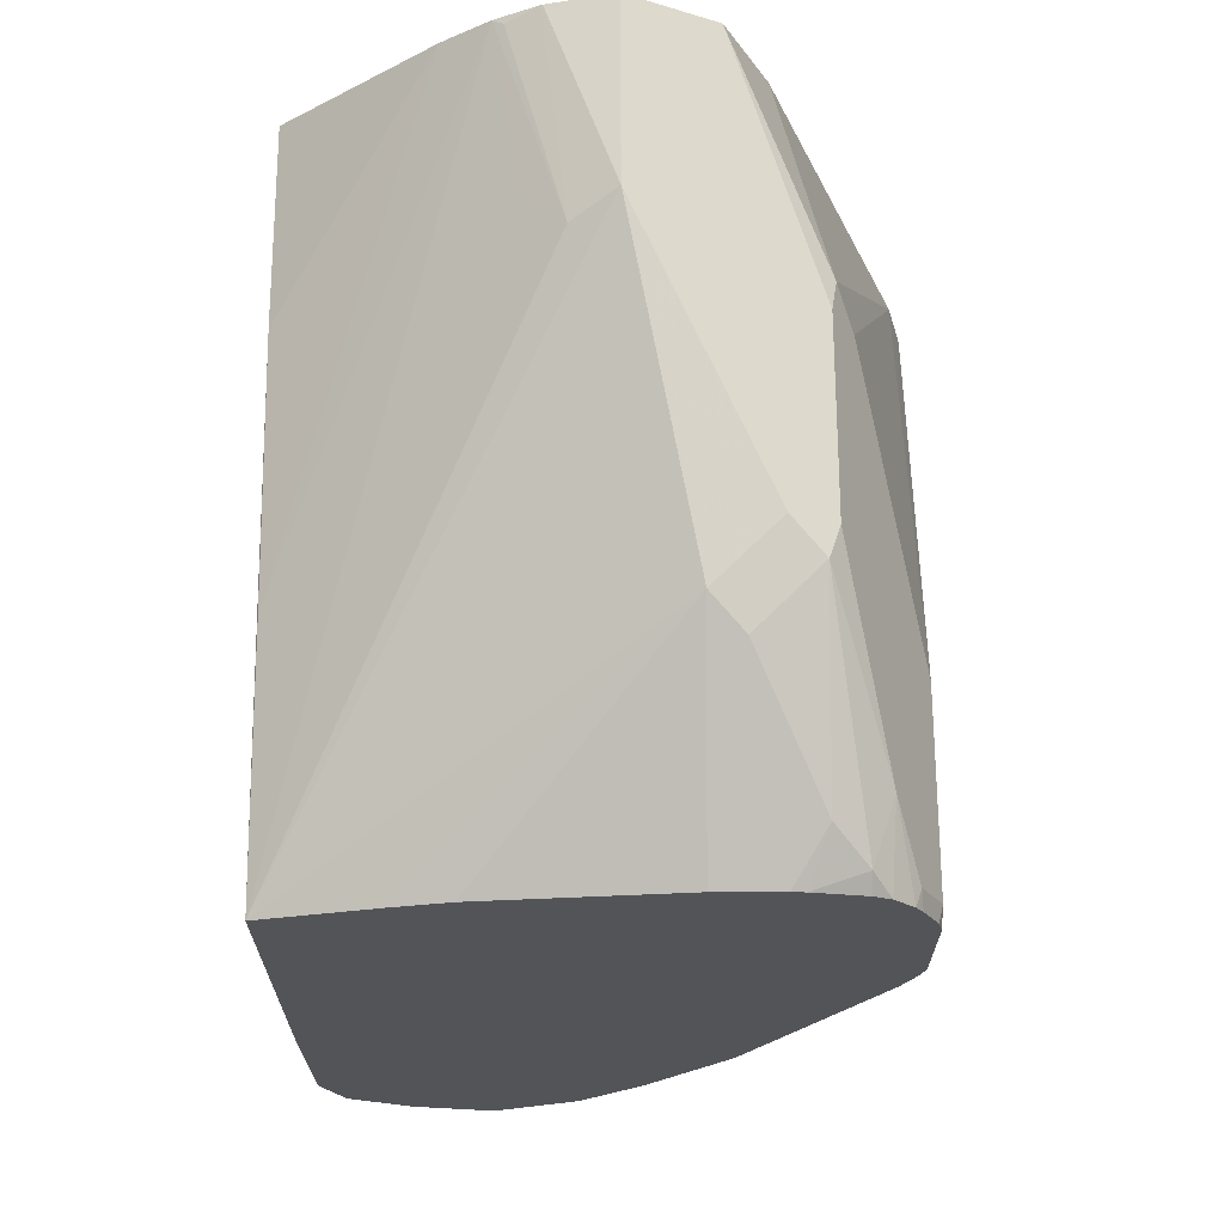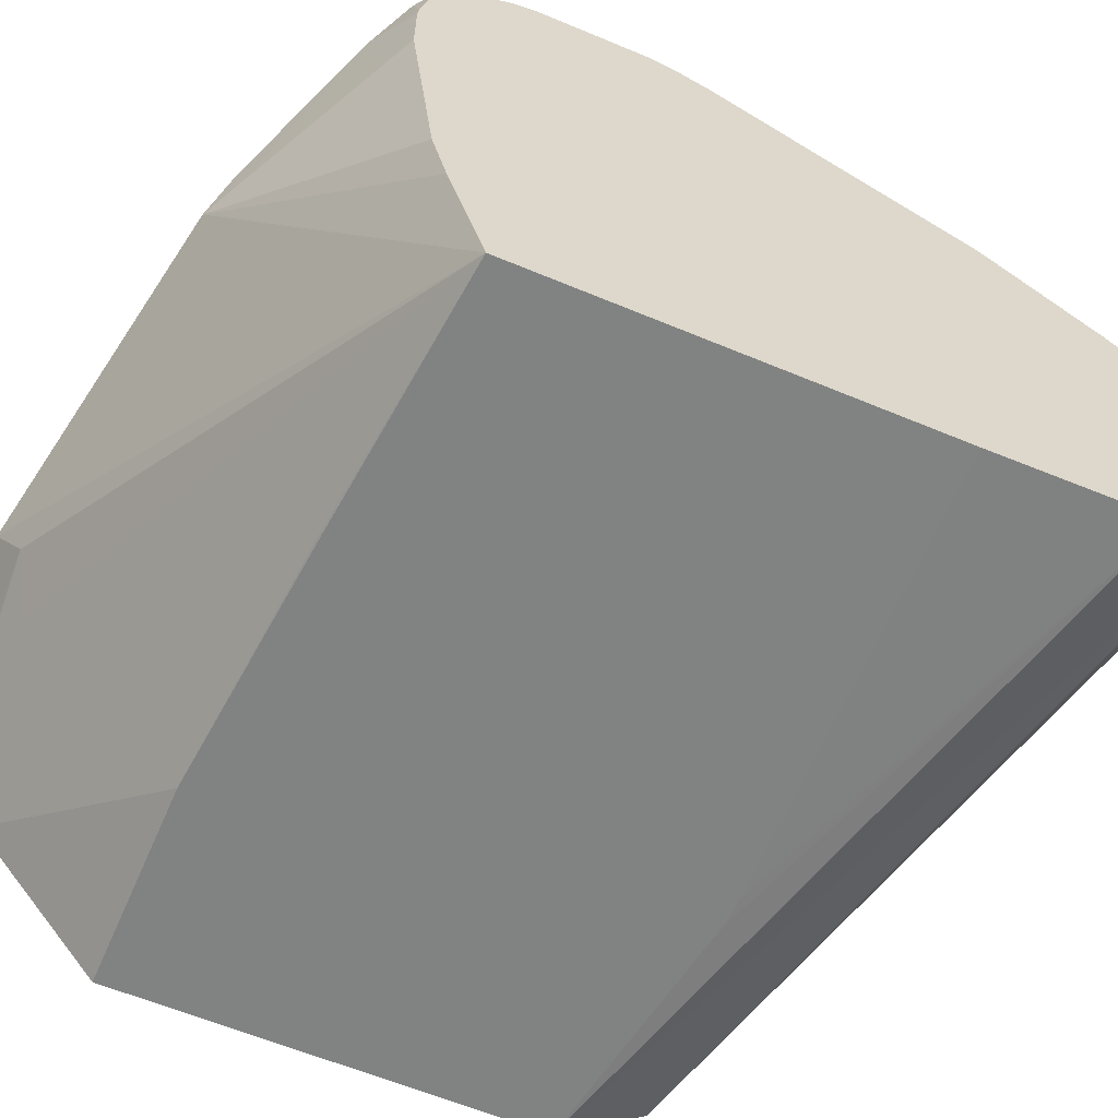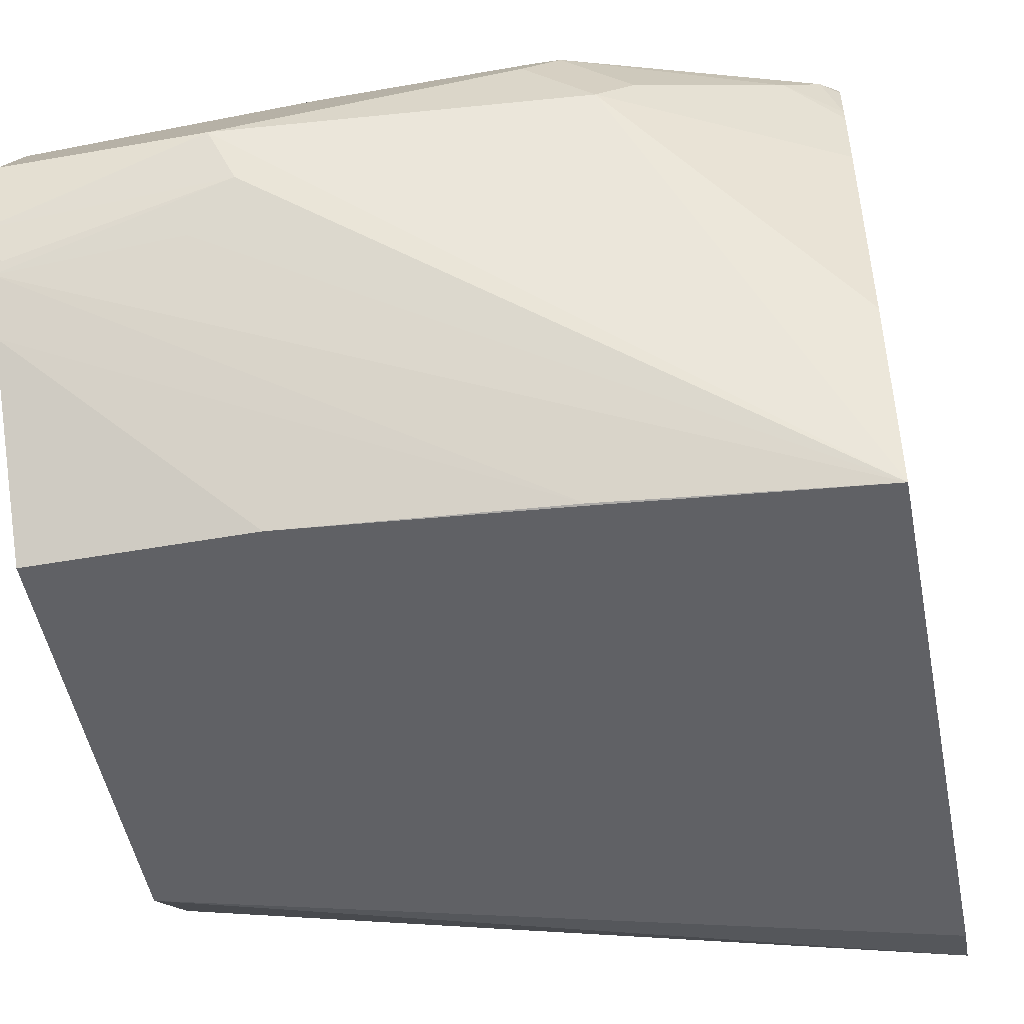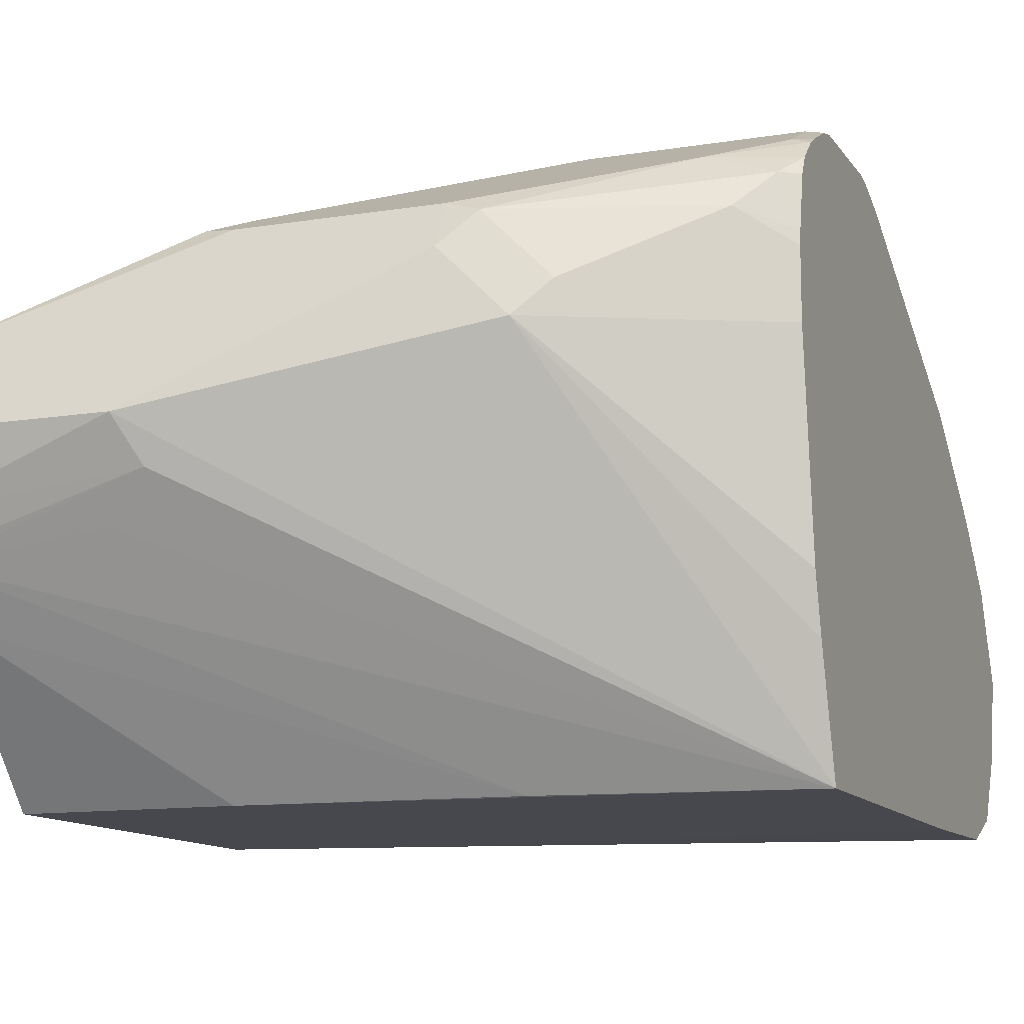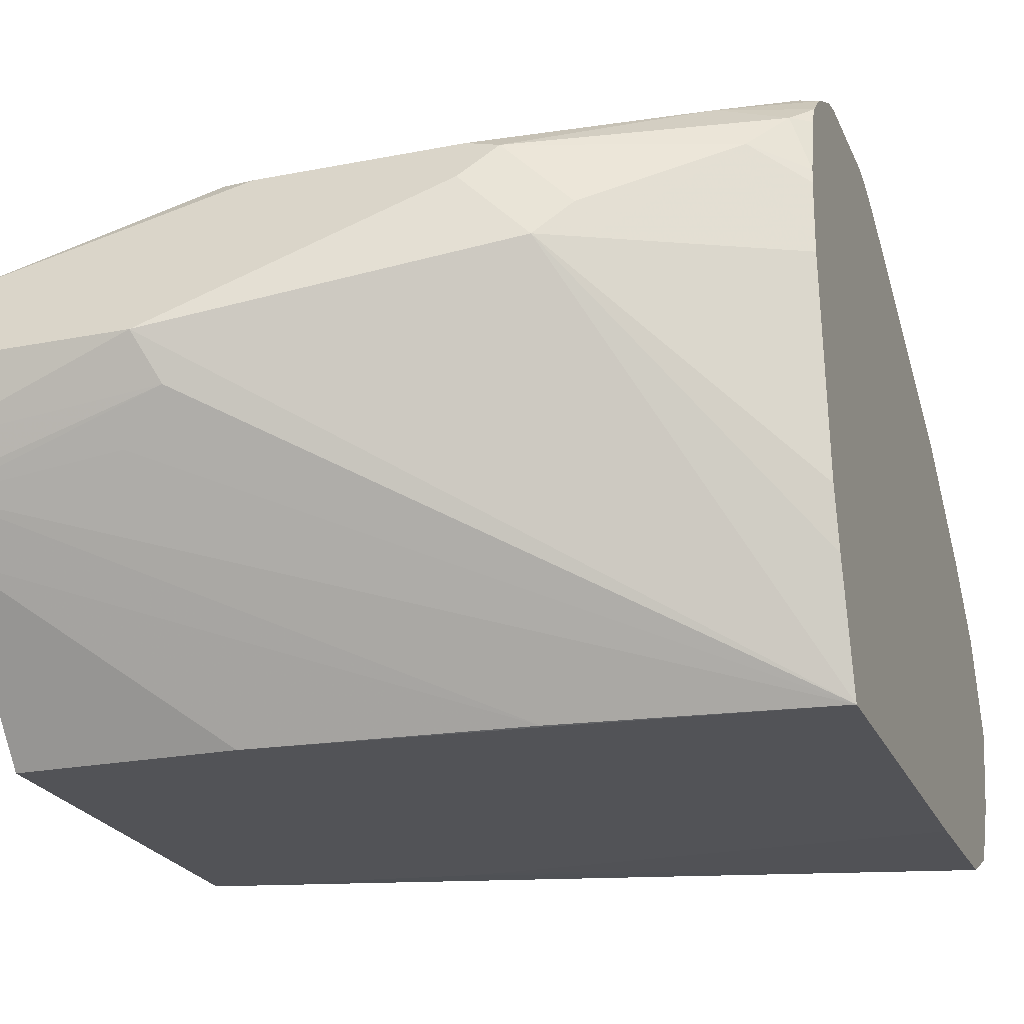
<metadata>
{"format":"obj","ext":"obj","renderer":"f3d","projection":"perspective","resolution":1024,"background":"white","views":[{"elev":66.5,"azim":89.8,"up":"+Z"},{"elev":-60.6,"azim":66.8,"up":"+Y"},{"elev":-50.3,"azim":11.0,"up":"+Y"},{"elev":-11.9,"azim":21.3,"up":"+Y"},{"elev":-22.4,"azim":18.9,"up":"+Y"}]}
</metadata>
<code>
v -0.2071 0.1334 0.7241
v -0.2071 0.1477 0.717
v -0.2071 0.1145 0.7194
v -0.1524 0.1334 0.7241
v -0.1334 0.1842 0.6987
v -0.2071 0.1588 0.7114
v -0.2071 0.1139 0.7191
v -0.05717 0.1524 0.7051
v -0.07624 0.1715 0.7051
v -0.07624 0.1842 0.6987
v -0.1461 0.1207 0.7178
v 0.00506 0.04422 0.6527
v -0.1429 0.1858 0.6955
v -0.0667 0.2048 0.6574
v -0.2071 0.1596 0.7098
v -0.2071 0.1048 0.7146
v -0.2049 0.1048 0.7146
v -0.04448 0.1524 0.6987
v -0.009542 0.181 0.6813
v -0.04766 0.162 0.7003
v -0.0667 0.181 0.7003
v 0.00506 0.07827 0.6628
v 0.00506 0.09449 0.6669
v -0.01908 0.1969 0.6733
v -0.2071 0.1018 0.7131
v -0.1588 0.108 0.7114
v -0.06988 0.04447 0.6606
v -0.07013 0.04422 0.6601
v 0.00506 0.04422 0.5373
v -0.2071 0.1715 0.686
v -0.2071 0.1651 0.6987
v -0.1334 0.1905 0.686
v -0.2071 0.2131 0.5699
v -8.32e-06 0.2096 0.6479
v -0.05717 0.2096 0.6479
v -0.006364 0.1524 0.6797
v 0.00506 0.1524 0.6739
v 0.00506 0.1715 0.6739
v 0.00506 0.1754 0.6735
v -8.32e-06 0.1905 0.6741
v 0.00506 0.1956 0.6678
v 0.00506 0.2016 0.6614
v -8.32e-06 0.2032 0.6606
v -0.2071 0.08822 0.7036
v -0.1463 0.04422 0.6669
v -0.1232 0.04422 0.5347
v 0.00506 0.04512 0.4904
v -0.2071 0.2179 0.5502
v 0.00506 0.2084 0.6485
v 0.00506 0.2096 0.6428
v 0.00506 0.1905 0.6703
v 0.00506 0.2037 0.6579
v -0.2071 0.04422 0.6669
v -0.1329 0.04422 0.535
v -0.2071 0.04422 0.547
v 0.00506 0.05213 0.4739
v -0.1524 0.2096 0.5336
v -0.2071 0.2167 0.5455
v 0.00506 0.2096 0.6098
v -0.2071 0.06353 0.5209
v -0.02859 0.08575 0.4621
v 0.00506 0.07117 0.4632
v -0.1461 0.1969 0.5082
v -0.2071 0.2129 0.5303
v 0.00506 0.2082 0.604
v 0.00506 0.204 0.5939
v -0.2071 0.06518 0.52
v -0.1429 0.1429 0.4812
v -0.1334 0.1524 0.4764
v -0.01908 0.09529 0.4574
v -0.2071 0.07623 0.5145
v 0.00506 0.09529 0.4574
v -0.08577 0.181 0.505
v -0.04766 0.162 0.4859
v -0.108 0.1779 0.4891
v -0.1842 0.1969 0.5082
v -0.2071 0.2032 0.5209
v 0.00506 0.1651 0.5209
v -0.2001 0.162 0.5002
v -0.1397 0.1651 0.4828
v -0.07624 0.1524 0.4764
v -0.02223 0.1112 0.4605
v -0.1906 0.1715 0.4955
v -0.2071 0.1549 0.5055
v -0.009542 0.1239 0.4669
v 0.00506 0.121 0.4698
v 0.00506 0.14 0.4889
v -0.0159 0.1366 0.4733
v -0.08259 0.1651 0.4828
v -0.127 0.1779 0.4891
v -0.1969 0.1842 0.5018
v -0.2071 0.1905 0.5097
v -0.2071 0.1715 0.5038
v -0.2071 0.1791 0.5057
v -0.2049 0.181 0.505
f 48 57 58
f 48 59 57
f 48 50 59
f 47 55 56
f 61 70 62
f 46 54 47
f 55 60 56
f 44 53 45
f 47 54 55
f 56 61 62
f 61 69 70
f 57 63 64
f 57 64 58
f 57 59 65
f 57 65 66
f 57 66 63
f 60 67 61
f 61 68 69
f 43 52 49
f 56 60 61
f 42 52 43
f 19 39 40
f 39 51 40
f 61 67 71
f 19 38 39
f 19 40 21
f 19 21 20
f 21 40 24
f 23 37 36
f 24 40 41
f 24 41 42
f 24 42 43
f 40 51 41
f 24 43 34
f 27 44 45
f 27 45 28
f 29 46 47
f 32 35 33
f 33 35 48
f 34 43 49
f 34 49 50
f 34 50 48
f 34 48 35
f 25 44 27
f 61 71 68
f 91 93 94
f 63 73 74
f 75 89 80
f 75 80 90
f 76 90 80
f 76 80 91
f 76 91 92
f 76 92 77
f 79 84 93
f 79 93 83
f 80 83 91
f 81 85 82
f 81 89 85
f 83 93 91
f 85 89 88
f 85 88 86
f 86 88 87
f 19 36 37
f 91 94 95
f 91 95 92
f 92 95 94
f 74 89 75
f 74 88 89
f 74 87 88
f 74 78 87
f 63 74 75
f 63 75 90
f 63 90 76
f 63 76 64
f 63 66 73
f 64 76 77
f 66 78 74
f 66 74 73
f 68 71 79
f 62 70 72
f 68 79 69
f 69 89 81
f 69 81 82
f 69 82 70
f 69 79 83
f 69 83 80
f 70 82 72
f 71 84 79
f 72 82 85
f 72 85 86
f 69 80 89
f 18 23 36
f 19 37 38
f 16 25 17
f 1 4 10
f 1 10 5
f 1 5 2
f 2 5 6
f 3 7 4
f 4 8 9
f 4 9 10
f 4 7 11
f 4 11 12
f 1 3 4
f 4 12 8
f 5 10 14
f 5 14 13
f 6 13 15
f 7 16 17
f 7 17 11
f 8 18 19
f 8 19 20
f 8 20 21
f 8 21 9
f 5 13 6
f 8 12 22
f 1 7 3
f 1 25 16
f 1 2 6
f 1 6 15
f 18 36 19
f 1 31 30
f 1 30 33
f 1 33 48
f 1 48 58
f 1 58 64
f 1 64 77
f 1 16 7
f 1 77 92
f 1 94 93
f 1 93 84
f 1 84 71
f 1 71 67
f 1 67 60
f 1 60 55
f 1 55 53
f 1 53 44
f 1 44 25
f 1 92 94
f 8 22 23
f 1 15 31
f 9 21 10
f 12 59 50
f 12 50 49
f 12 49 52
f 12 52 42
f 12 42 41
f 12 41 51
f 12 51 39
f 8 23 18
f 12 38 37
f 12 37 23
f 12 23 22
f 13 30 31
f 13 31 15
f 13 14 35
f 13 35 32
f 13 32 33
f 13 33 30
f 14 34 35
f 14 24 34
f 12 65 59
f 12 66 65
f 12 39 38
f 12 87 78
f 10 21 24
f 12 78 66
f 10 24 14
f 11 17 25
f 11 25 26
f 11 26 12
f 12 25 27
f 12 27 28
f 12 28 45
f 12 45 53
f 12 26 25
f 12 55 54
f 12 53 55
f 12 72 86
f 12 62 72
f 12 56 62
f 12 86 87
f 12 29 47
f 12 46 29
f 12 54 46
f 12 47 56

</code>
